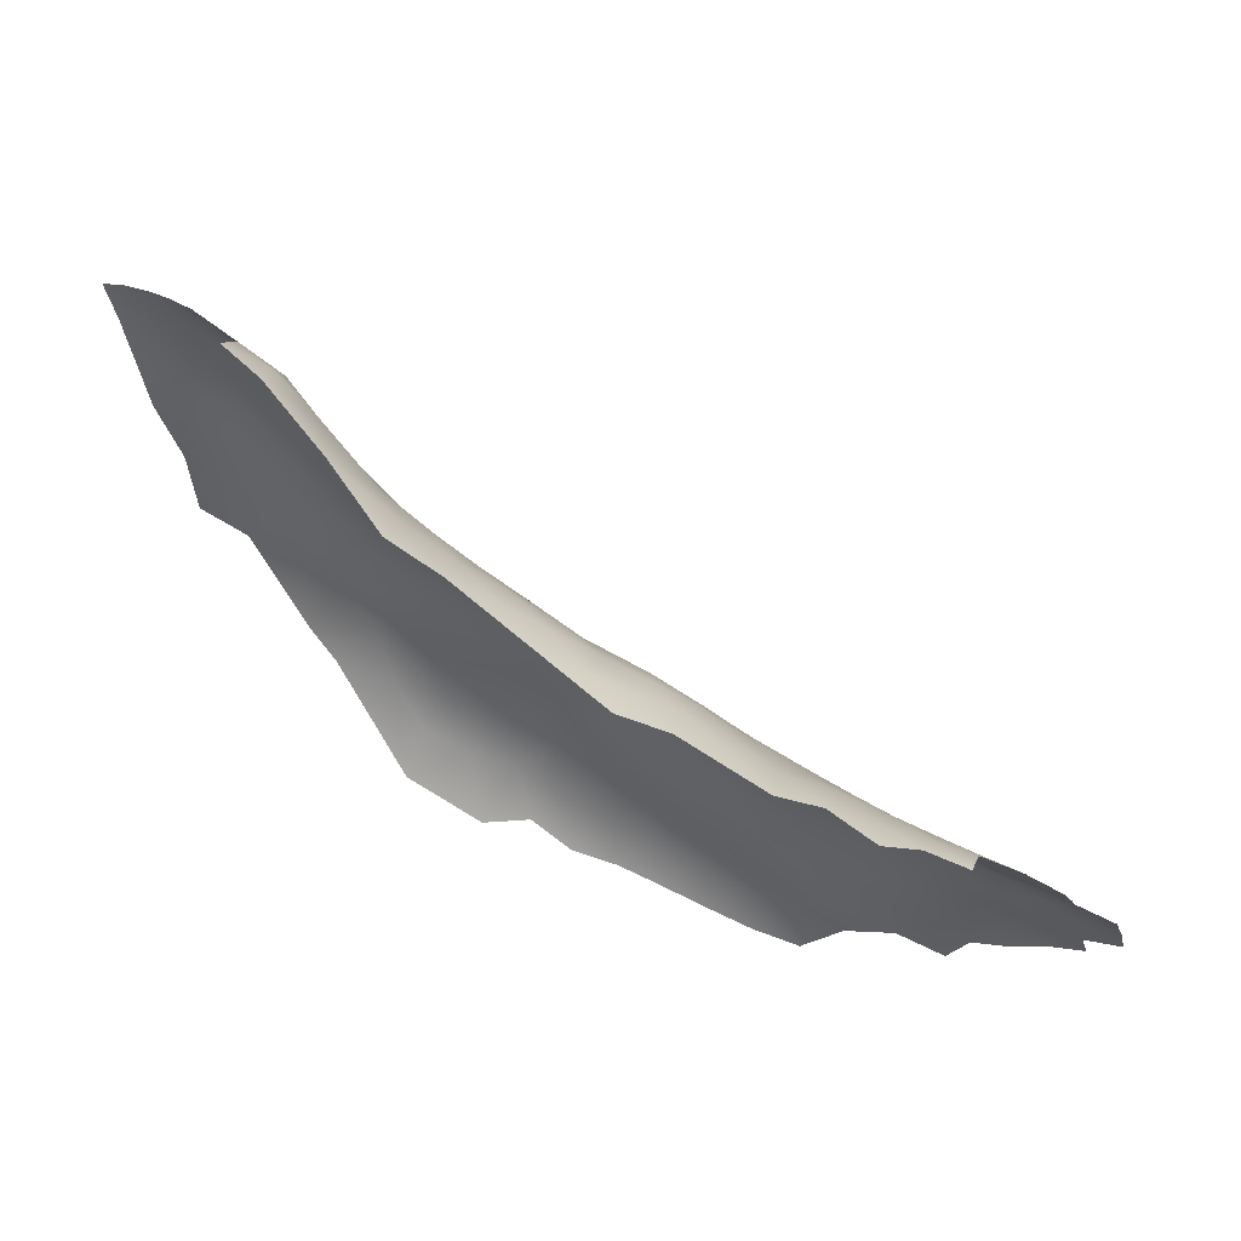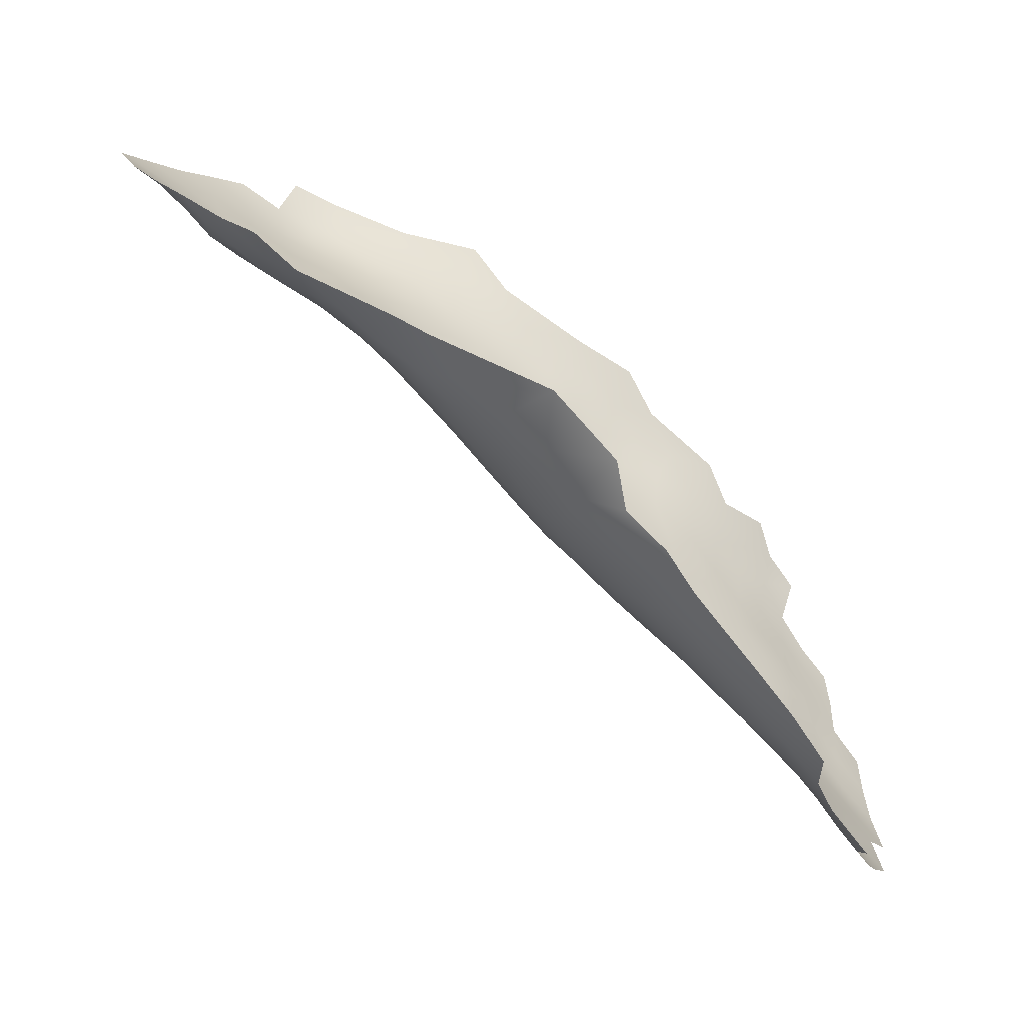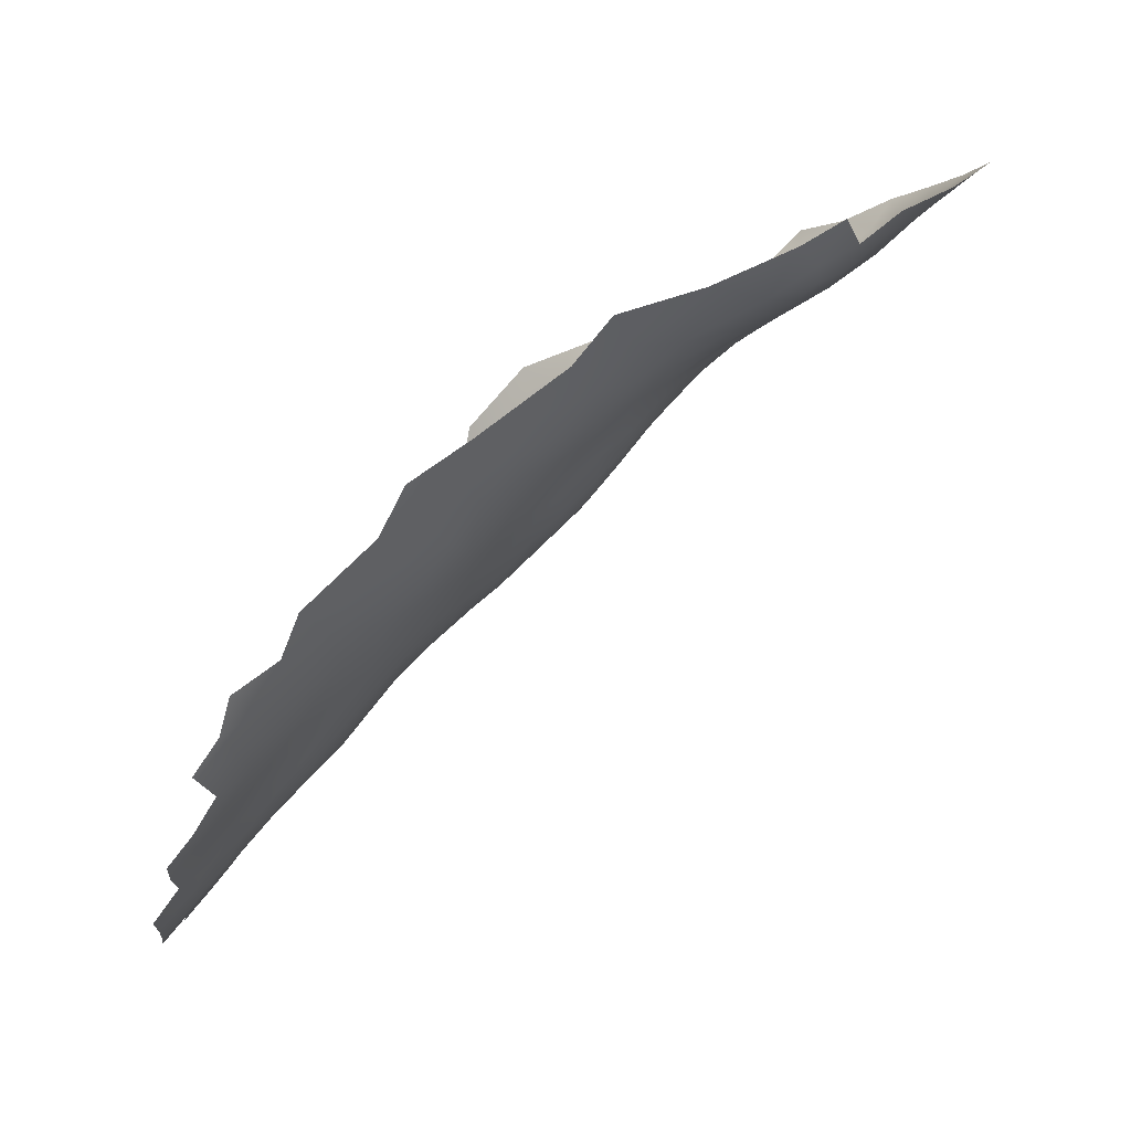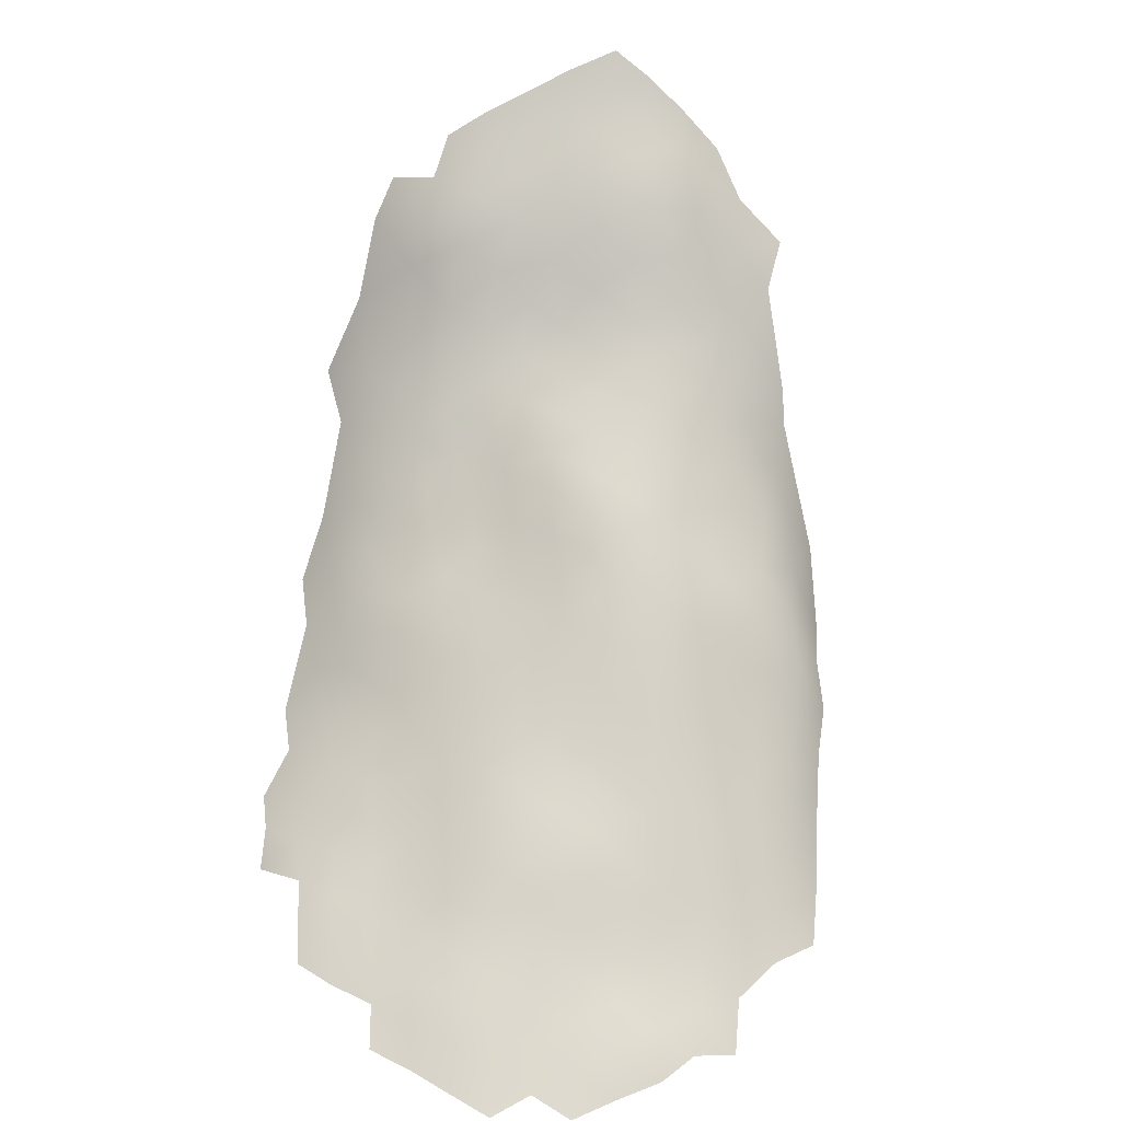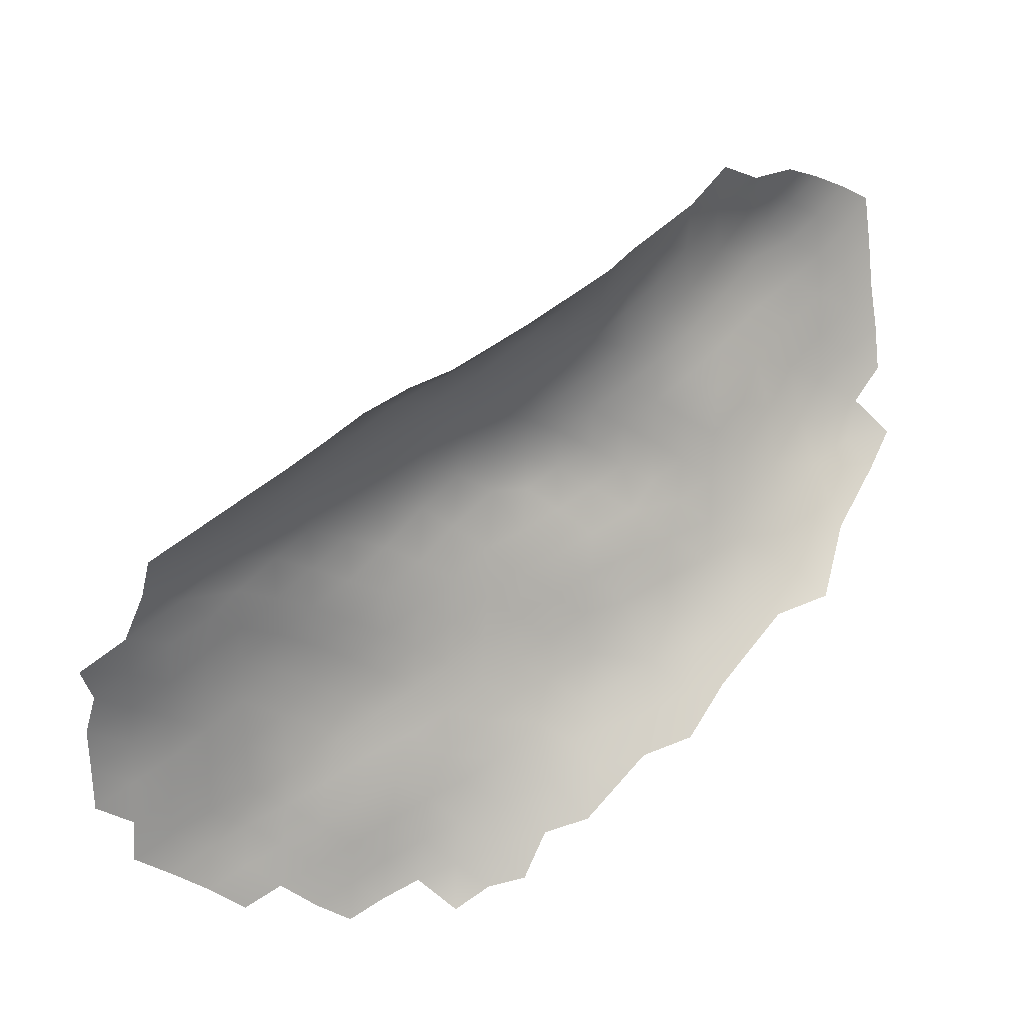
<metadata>
{"format":"obj","ext":"obj","renderer":"f3d","projection":"perspective","resolution":1024,"background":"white","views":[{"elev":-10.1,"azim":-168.0,"up":"+Z"},{"elev":-52.3,"azim":107.1,"up":"+Y"},{"elev":72.6,"azim":-74.1,"up":"+Y"},{"elev":45.6,"azim":-60.1,"up":"+Z"},{"elev":-56.2,"azim":53.3,"up":"+Z"}]}
</metadata>
<code>
v -580.9 656.4 -205.3
v -580.9 661.3 -205.2
v -576.9 658.6 -203.2
v -577 663.5 -203.4
v -577 668.5 -203.5
v -573.2 661.1 -201.4
v -573.1 666 -201.6
v -573.2 656.1 -201.3
v -569.3 658.7 -199.7
v -569.3 663.5 -199.9
v -569.2 668.4 -199.7
v -573.1 670.8 -201.4
v -577 653.6 -203.3
v -565.2 666 -197.7
v -565.1 661.3 -197.6
v -573.2 651.1 -202.1
v -569.2 653.6 -199.9
v -565.3 670.7 -197.8
v -565.4 675.4 -197.9
v -569.3 673 -199.6
v -561.1 668.5 -195.7
v -561.3 673.1 -195.8
v -581 651.5 -205.7
v -569.3 677.6 -200
v -573.2 675.2 -201.4
v -569.1 683 -201.7
v -565.4 680.3 -198.8
v -564.8 656.2 -197.5
v -581 646.4 -206.5
v -577 638.9 -206.5
v -576.9 643.8 -205.6
v -576.9 648.6 -204.3
v -573 641.1 -204.3
v -573 646 -203.4
v -569 643.2 -202.4
v -569 648.2 -201.2
v -564.7 645.2 -200.2
v -564.8 650.1 -198.7
v -564.7 640.4 -201.5
v -560.5 642.2 -199.5
v -560.6 646.9 -197.9
v -560.7 651.9 -196.2
v -560.5 656.2 -195.1
v -556.4 648.6 -195
v -556.5 653.4 -193.6
v -556.6 657.9 -193
v -552.5 650.6 -192.8
v -552.5 655.3 -191.6
v -552.5 645.8 -194.6
v -548.5 647.8 -192.3
v -548.5 652.6 -190.7
v -548.4 657.3 -189.5
v -544.6 649.9 -189.8
v -544.4 654.8 -188.1
v -544.5 645.1 -191.5
v -540.4 646.9 -188.6
v -540.3 651.8 -186.5
v -544.4 659.6 -186.8
v -540.3 656.6 -185.2
v -556.5 662.3 -192.7
v -552.4 660 -190.7
v -560.8 659.8 -195
v -556.4 643.8 -197
v -548.4 662 -188.7
v -548.5 643.2 -194.3
v -576.7 673.1 -203.3
v -552.5 664.7 -190.4
v -556.6 666.9 -193.1
v -556.4 672 -193.1
v -560.6 664.1 -195
v -552.5 669.5 -190.6
v -544.3 640.2 -194
v -552.6 641.3 -196.9
v -548.7 638.4 -196.7
v -540.4 641.8 -191.7
v -573 635.9 -205.8
v -540.4 661.6 -184.2
v -544.4 664.4 -186
v -557.9 675.7 -194
v -557.5 680.7 -194.5
v -561.5 678 -196.3
v -554 677.6 -192.3
v -540.5 666.5 -183.7
v -540.7 671.4 -183.6
v -540.7 676.2 -183.4
v -544.5 673.8 -185.7
v -544.5 669 -185.8
v -536.9 668.7 -181.6
v -537 673.8 -181.4
v -533.2 671.3 -179.3
v -533.2 676.3 -179.2
v -540.2 681.5 -183.1
v -541.2 686.3 -184.6
v -544.6 683.2 -186.2
v -544.5 678.4 -185.8
v -537 678.1 -181.3
v -540.9 691.1 -186.5
v -544.6 687.9 -187.9
v -537.1 688.5 -182.5
v -548.5 688.7 -191.3
v -548.2 684.6 -189.5
v -536.9 694.1 -184.8
v -532.8 687.8 -179.1
v -533.1 692.6 -180.6
v -548.7 679.9 -189
v -544.4 692.6 -190.2
v -539.7 696.2 -188.8
v -552.5 684.9 -192.9
v -552.7 690.4 -195.6
v -529.4 685.3 -176.5
v -529.3 690.8 -176.9
v -532.9 666 -179.3
v -529.5 668.6 -176.6
v -529.5 673.8 -176.9
v -529.2 663.8 -176.8
v -525.8 665.8 -174.4
v -525.8 671 -174
v -529.5 679.2 -177
v -525.6 676.9 -174.1
v -522.2 668.2 -172.3
v -522.3 673 -171.8
v -522 677.3 -171.5
v -518.5 670.2 -170.4
v -518.5 674.7 -169.6
v -518.4 665.5 -171.5
v -514.5 667.5 -169.2
v -514.5 672.1 -168.1
v -522.2 663.5 -173.5
v -526.2 661.5 -175.6
v -522.2 658.9 -175.3
v -518.2 660.7 -173.2
v -510.6 669.3 -166.8
v -514.5 662.6 -171
v -510.6 664.5 -168.7
v -514.5 676.6 -167.7
v -514.5 681.1 -166.7
v -514.5 685.8 -165.2
v -518.6 683.9 -168.9
v -518.5 679.2 -169.3
v -510.4 678.5 -164.3
v -510.8 682.9 -162.9
v -510.5 674 -165.7
v -518.7 688.8 -168.5
v -522.4 686.5 -171.4
v -522.4 681.5 -172
v -518.2 694.3 -167.9
v -522.3 691.6 -171.3
v -514.5 690.9 -164
v -530.9 660.2 -178.5
v -526.4 657 -177.5
v -506.6 671.2 -163.6
v -506.4 676.4 -161.3
v -536.3 663.3 -181.3
v -535.9 658 -181.9
v -529.4 695.2 -178.6
v -533.8 696.9 -183.9
v -525.4 694.2 -174.7
v -525.4 699.4 -176.9
v -525.7 688.7 -173.9
v -510.8 659.7 -171.7
v -514.6 657.9 -173.9
v -518.2 656.2 -176
v -522.3 654.4 -178.1
v -530.7 655.1 -180
v -526.5 652.4 -179.9
v -510.2 687 -160.5
v -547.8 675.7 -188
v -530.9 650.4 -182.7
v -526.7 647.8 -183.3
v -522.4 650 -180.9
v -506.5 682 -159.2
v -509.9 691.9 -158.5
v -505.8 687.3 -156.2
v -505.7 692.2 -154.7
v -501.8 684 -154.4
v -501.6 688.9 -152.8
v -502 678.7 -156.2
v -498 681.1 -152.3
v -497.9 686 -151
v -501.6 693.8 -151.7
v -497.7 690.7 -149.6
v -501.3 698.7 -151.1
v -505.9 703.5 -155.9
v -509.9 703.6 -159.4
v -509.3 699.4 -157.3
v -505.5 698.1 -154.2
v -497.9 695.6 -149
v -494.2 691.9 -146.9
v -494.3 687.2 -148.3
v -490.5 688.6 -145.1
v -497.6 674.8 -154.4
v -502.1 673.2 -158.6
v -506.7 666.2 -166.1
v -506.8 661.4 -169
v -502.7 663.1 -166.2
v -502.5 667.9 -162.6
v -498.3 664 -163.2
v -498.1 669 -158.6
v -506.1 656.7 -172.8
v -502.6 658.9 -169.2
v -498.8 660.1 -166.8
v -525.8 682.8 -174.4
v -533.7 681.8 -179.5
v -509.3 695.6 -157
v -517.9 652.1 -179.2
v -522.5 645.6 -184.6
v -517.9 648.1 -182.5
v -510.8 655.1 -175.4
v -493.7 669.8 -155.9
v -493.5 665 -160.1
v -535.3 653.3 -183
v -548.5 666.9 -188.1
v -548.2 671.4 -188.1
v -551.4 674.1 -190.1
v -494.3 678 -151.1
v -569.1 638.3 -203.4
v -494.3 682.9 -149.6
v -490.5 679.5 -148.8
v -490.5 684.2 -146.8
v -490.5 674.7 -151.1
v -486.6 675.9 -148.8
v -486.6 680.5 -145.7
v -486.8 671.3 -152.3
v -486.7 684.9 -143.6
v -493.8 673.6 -152.7
v -488.7 667.2 -156.7
v -514.7 653.9 -177.1
v -506.8 652.1 -178.5
v -512 650.6 -179.9
v -501 654 -176.2
v -536.2 643.6 -189.2
v -536.2 638.9 -192.6
v -540.5 637 -195
v -536.1 648.5 -185.8
v -568.8 632.7 -205.6
v -540.7 632.6 -198.9
v -545.2 634.7 -197.5
v -545.6 630.4 -201.2
v -535.9 631 -200.8
v -535.9 634.9 -196.2
v -540.8 628.6 -203.1
v -545.7 626.4 -204.9
v -550.8 628.6 -203.5
v -550.7 633.3 -200.3
v -556.8 687.1 -196.4
v -512.8 696.7 -161.2
v -488.4 661.9 -161
v -493.5 660.7 -163.9
v -561.6 627.7 -206.3
v -556.5 630 -203.9
v -521.2 697.9 -171.6
v -564.7 635.6 -203.2
v -564.6 631.1 -205
v -560.6 632.9 -203.5
v -560.5 637.6 -201.6
v -556 635.1 -201.2
v -556.2 639.5 -199
v -531.4 645.8 -186.1
v -531.4 641.3 -189.8
v -526.8 643 -187.6
v -526.8 638.7 -192
v -522.2 640.8 -189.5
v -531.4 637 -193.9
v -515.6 702.5 -166.6
v -521.2 703.8 -174.1
v -513.3 646.4 -185
v -518.1 643.9 -186.6
v -552.3 637.4 -198.8
v -565.1 684.9 -200.1
v -561.4 683.2 -197.7
v -561.6 687.6 -199.9
v -530.9 633.6 -198.3
v -522.5 637.1 -195
v -527.1 635.3 -196.5
v -490.5 671.1 -153.5
v -506.8 647 -187.8
v -509.2 648.6 -183
v -513.9 642.3 -192.3
v -498.7 655.6 -173
v -518.7 640.1 -191.8
f 257 73 63
f 213 167 214
f 139 124 135
f 125 123 120
f 117 120 121
f 136 139 135
f 147 159 144
f 12 11 20
f 268 73 257
f 25 12 20
f 25 20 24
f 92 85 96
f 121 120 123
f 121 123 124
f 10 6 9
f 118 203 91
f 128 116 129
f 34 33 35
f 20 11 18
f 217 178 215
f 88 84 83
f 68 70 60
f 47 48 45
f 27 270 269
f 90 114 91
f 7 11 12
f 216 35 33
f 85 89 96
f 48 47 51
f 48 51 52
f 7 6 10
f 6 8 9
f 6 3 8
f 4 3 6
f 17 9 8
f 11 7 10
f 21 18 14
f 19 20 18
f 41 38 37
f 127 135 124
f 275 220 225
f 132 142 127
f 132 127 126
f 213 212 87
f 55 53 50
f 252 255 39
f 27 26 24
f 84 89 85
f 44 47 45
f 50 53 51
f 50 51 47
f 16 8 13
f 86 85 95
f 86 84 85
f 128 120 116
f 128 125 120
f 88 89 84
f 129 130 128
f 66 12 25
f 77 83 78
f 77 78 58
f 252 254 255
f 252 253 254
f 22 18 21
f 22 19 18
f 24 20 19
f 82 80 79
f 4 7 5
f 4 6 7
f 13 8 3
f 37 40 41
f 37 39 40
f 149 164 150
f 217 189 179
f 36 34 35
f 219 189 217
f 26 27 269
f 142 132 151
f 48 46 45
f 223 220 275
f 22 81 19
f 49 47 44
f 49 50 47
f 150 165 163
f 150 164 165
f 133 125 131
f 34 32 31
f 43 46 62
f 131 128 130
f 131 125 128
f 5 7 12
f 5 12 66
f 114 118 91
f 61 52 64
f 61 48 52
f 87 84 86
f 57 56 234
f 147 144 143
f 147 143 146
f 179 178 217
f 14 18 11
f 95 167 86
f 95 105 167
f 27 24 19
f 115 129 116
f 65 50 49
f 67 61 64
f 91 89 90
f 206 267 207
f 213 86 167
f 213 87 86
f 83 84 87
f 83 87 78
f 187 182 180
f 32 29 31
f 163 165 170
f 163 170 205
f 96 89 91
f 33 34 31
f 54 59 58
f 96 91 203
f 98 97 106
f 126 133 134
f 67 60 61
f 41 42 38
f 270 271 269
f 132 126 134
f 132 134 193
f 90 89 88
f 73 49 63
f 181 179 189
f 240 232 233
f 126 123 125
f 126 125 133
f 138 139 136
f 127 123 126
f 127 124 123
f 33 31 30
f 27 19 81
f 212 78 87
f 142 135 127
f 59 77 58
f 162 205 227
f 162 163 205
f 150 130 129
f 112 90 88
f 216 252 39
f 268 257 256
f 217 215 218
f 13 32 16
f 266 207 267
f 109 245 108
f 3 4 2
f 3 2 1
f 117 116 120
f 117 113 116
f 190 189 219
f 13 3 1
f 68 71 69
f 15 9 28
f 226 275 209
f 16 17 8
f 94 92 93
f 15 10 9
f 155 104 111
f 28 9 17
f 14 10 15
f 14 11 10
f 36 35 37
f 207 205 170
f 254 256 255
f 79 81 22
f 79 80 81
f 13 1 23
f 181 187 180
f 189 188 181
f 189 190 188
f 54 52 51
f 54 51 53
f 73 268 74
f 57 59 54
f 95 85 92
f 95 92 94
f 38 36 37
f 255 40 39
f 206 170 169
f 206 207 170
f 219 217 218
f 176 180 174
f 162 161 131
f 162 131 130
f 263 232 240
f 270 27 81
f 257 63 40
f 55 50 65
f 106 100 98
f 227 161 162
f 227 208 161
f 55 72 75
f 62 60 70
f 62 46 60
f 159 111 110
f 113 115 116
f 72 55 65
f 220 215 225
f 35 216 39
f 35 39 37
f 212 67 64
f 61 46 48
f 61 60 46
f 111 103 110
f 111 104 103
f 149 129 115
f 149 150 129
f 16 32 34
f 16 34 36
f 144 138 143
f 122 121 124
f 122 124 139
f 222 224 219
f 222 219 218
f 73 65 49
f 73 74 65
f 151 132 193
f 272 263 240
f 200 195 194
f 204 186 185
f 218 215 220
f 218 220 221
f 199 194 160
f 187 181 188
f 179 176 175
f 179 175 178
f 163 130 150
f 163 162 130
f 213 214 71
f 113 114 90
f 63 49 44
f 68 60 67
f 68 67 71
f 209 275 225
f 157 159 147
f 76 33 30
f 76 216 33
f 145 138 144
f 58 64 52
f 58 52 54
f 246 204 185
f 196 151 193
f 55 56 53
f 244 268 256
f 173 176 174
f 173 175 176
f 201 197 195
f 201 195 200
f 140 135 142
f 140 136 135
f 72 65 74
f 153 112 88
f 258 169 168
f 181 176 179
f 181 180 176
f 221 220 223
f 238 236 237
f 238 241 236
f 208 160 161
f 208 199 160
f 112 113 90
f 112 115 113
f 202 118 119
f 98 94 93
f 222 218 221
f 169 170 165
f 168 169 165
f 97 98 93
f 32 23 29
f 32 13 23
f 68 21 70
f 194 193 134
f 194 195 193
f 42 41 44
f 42 44 45
f 239 236 241
f 231 75 232
f 41 40 63
f 41 63 44
f 64 58 78
f 64 78 212
f 69 79 22
f 157 111 159
f 119 121 122
f 160 134 133
f 160 194 134
f 105 94 101
f 105 95 94
f 212 213 71
f 212 71 67
f 168 164 211
f 168 165 164
f 114 113 117
f 242 241 238
f 257 255 256
f 257 40 255
f 200 194 199
f 119 118 114
f 36 17 16
f 261 262 260
f 224 190 219
f 242 238 243
f 75 72 233
f 75 233 232
f 98 101 94
f 98 100 101
f 191 225 215
f 82 79 69
f 247 210 248
f 197 201 248
f 145 122 139
f 145 139 138
f 102 107 97
f 153 83 77
f 153 88 83
f 177 178 175
f 43 42 45
f 43 45 46
f 210 197 248
f 161 133 131
f 161 160 133
f 261 260 259
f 69 71 214
f 69 214 82
f 196 193 195
f 196 195 197
f 137 138 136
f 185 183 184
f 185 186 183
f 246 172 204
f 108 101 100
f 274 263 272
f 107 106 97
f 258 259 260
f 119 117 121
f 119 114 117
f 270 81 80
f 97 93 99
f 57 53 56
f 57 54 53
f 274 273 261
f 274 261 263
f 177 192 191
f 238 237 244
f 238 244 243
f 145 202 119
f 145 119 122
f 109 108 100
f 240 233 236
f 204 172 174
f 235 253 252
f 239 240 236
f 157 158 155
f 157 155 111
f 70 21 14
f 263 261 259
f 38 17 36
f 104 99 103
f 237 236 233
f 234 56 231
f 62 28 43
f 62 15 28
f 154 153 77
f 154 77 59
f 75 231 56
f 75 56 55
f 273 280 262
f 273 262 261
f 148 146 143
f 141 136 140
f 141 137 136
f 250 256 254
f 235 216 76
f 235 252 216
f 137 148 143
f 137 143 138
f 70 15 62
f 70 14 15
f 42 43 28
f 174 186 204
f 229 208 227
f 229 228 208
f 202 159 110
f 144 159 202
f 144 202 145
f 102 97 99
f 210 226 209
f 272 240 239
f 152 140 142
f 152 142 151
f 38 42 28
f 38 28 17
f 226 223 275
f 166 137 141
f 171 166 141
f 171 173 166
f 198 210 209
f 258 234 231
f 258 231 259
f 156 104 155
f 154 211 164
f 110 103 203
f 259 231 232
f 259 232 263
f 251 265 158
f 247 226 210
f 191 215 178
f 191 178 177
f 251 158 157
f 168 211 234
f 168 234 258
f 118 110 203
f 118 202 110
f 180 182 186
f 180 186 174
f 102 104 156
f 102 99 104
f 249 254 253
f 249 250 254
f 260 169 258
f 260 206 169
f 69 21 68
f 69 22 21
f 191 209 225
f 172 166 173
f 172 173 174
f 211 57 234
f 198 209 191
f 198 191 192
f 112 149 115
f 171 175 173
f 171 177 175
f 192 196 198
f 229 266 277
f 244 74 268
f 244 237 74
f 228 199 208
f 154 164 149
f 105 214 167
f 229 227 205
f 153 149 112
f 153 154 149
f 251 147 146
f 251 157 147
f 105 82 214
f 270 245 271
f 59 57 211
f 59 211 154
f 280 267 262
f 166 148 137
f 277 228 229
f 152 177 171
f 152 192 177
f 198 196 197
f 198 197 210
f 276 277 266
f 237 72 74
f 237 233 72
f 230 199 228
f 171 141 140
f 171 140 152
f 262 206 260
f 262 267 206
f 107 102 156
f 279 201 200
f 245 80 108
f 245 270 80
f 192 152 151
f 192 151 196
f 229 207 266
f 229 205 207
f 172 148 166
f 172 246 148
f 278 267 280
f 244 250 243
f 244 256 250
f 108 80 82
f 279 199 230
f 279 200 199
f 92 96 203
f 108 105 101
f 108 82 105
f 278 266 267
f 99 93 92
f 246 185 184
f 264 251 146
f 99 203 103
f 99 92 203
f 264 246 184
f 246 146 148
f 246 264 146
f 278 276 266
f 109 100 106
f 264 265 251
f 276 228 277
f 156 155 158
f 279 248 201
f 276 230 228

</code>
